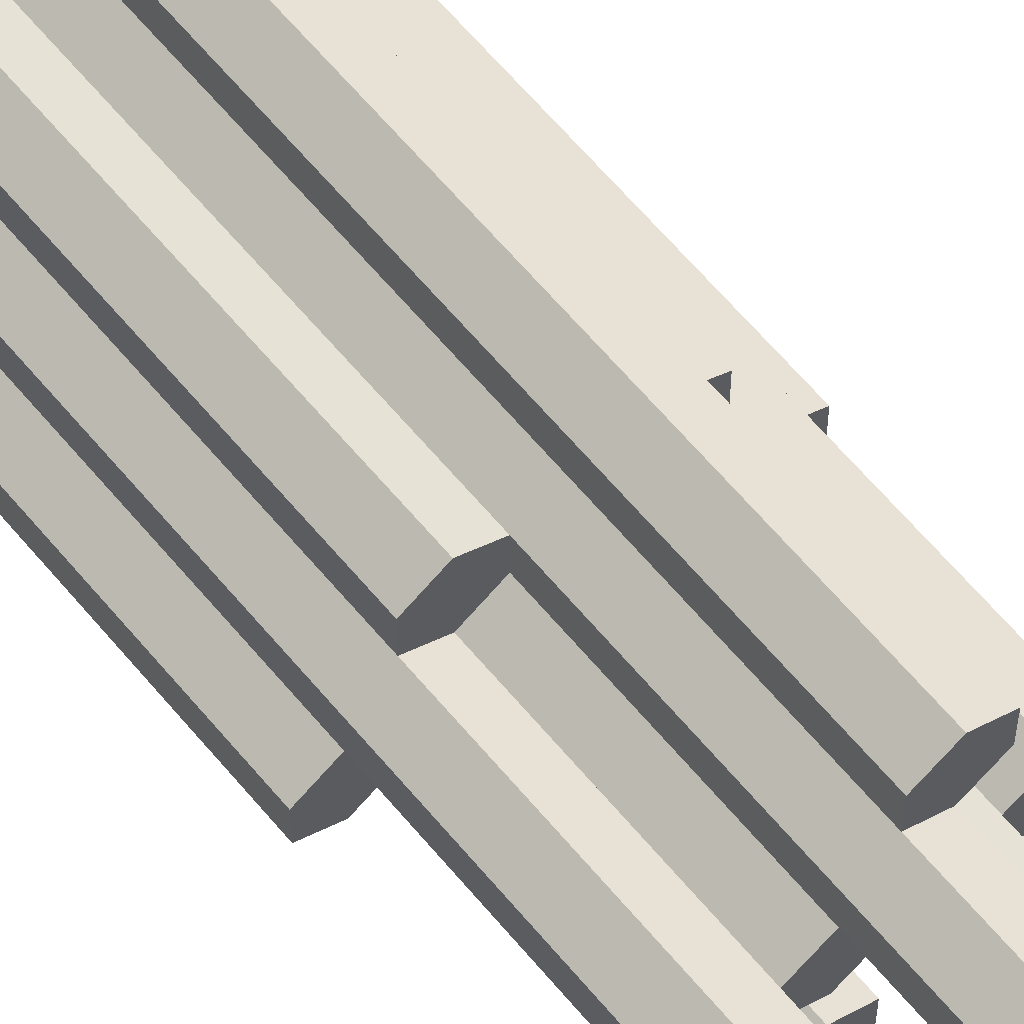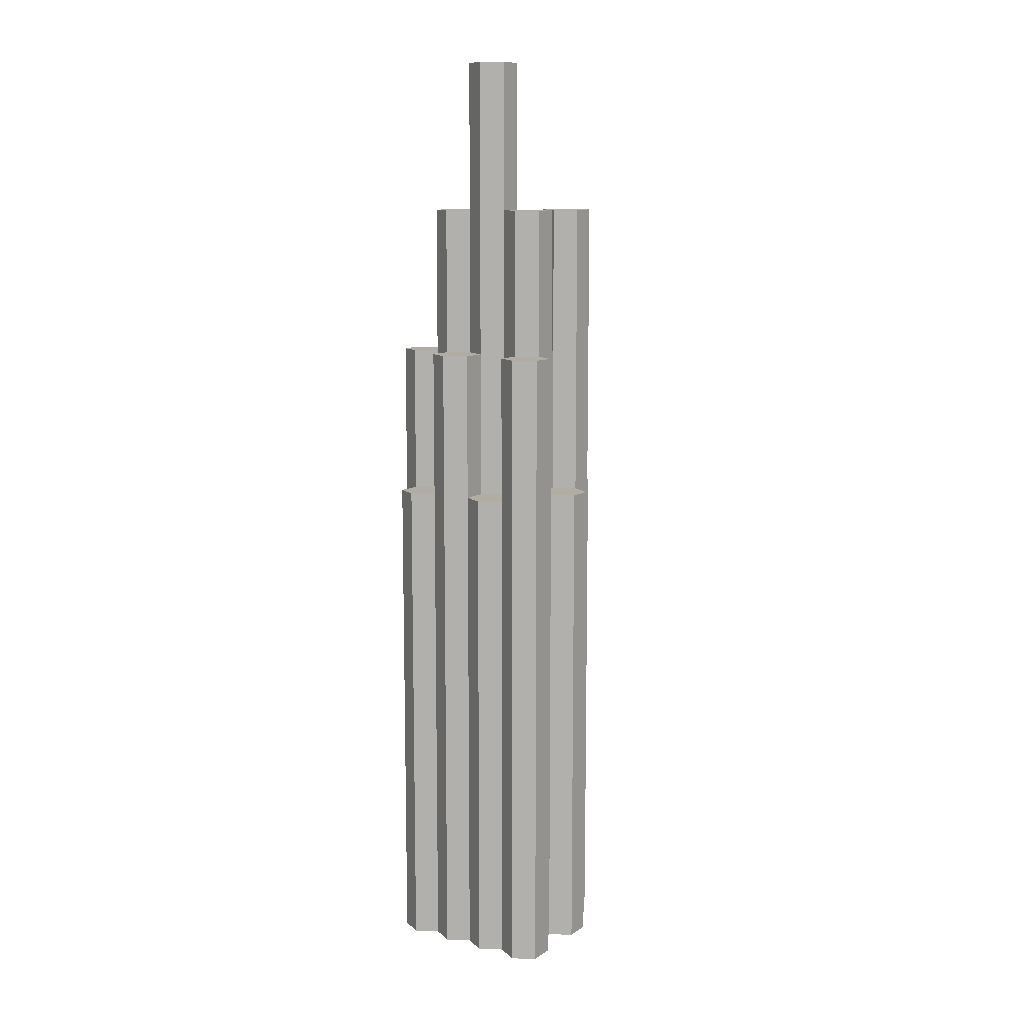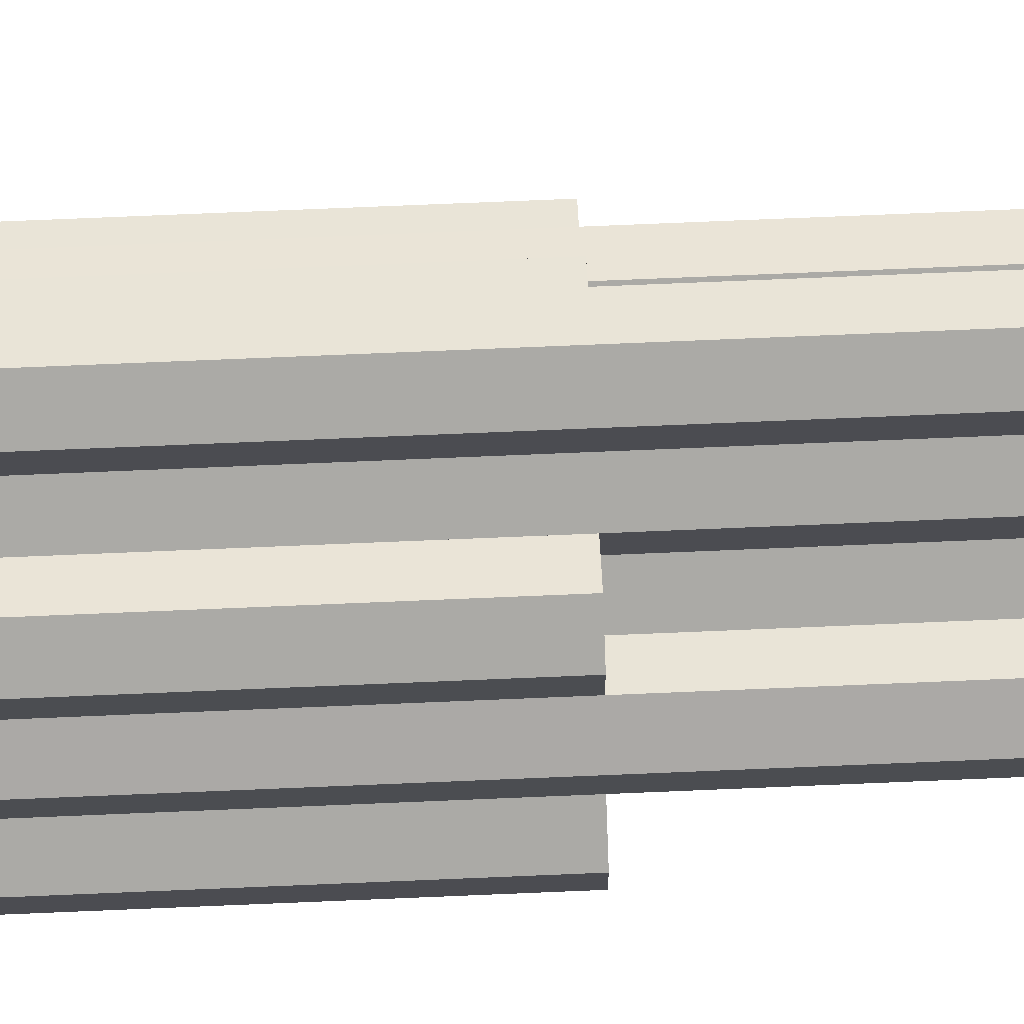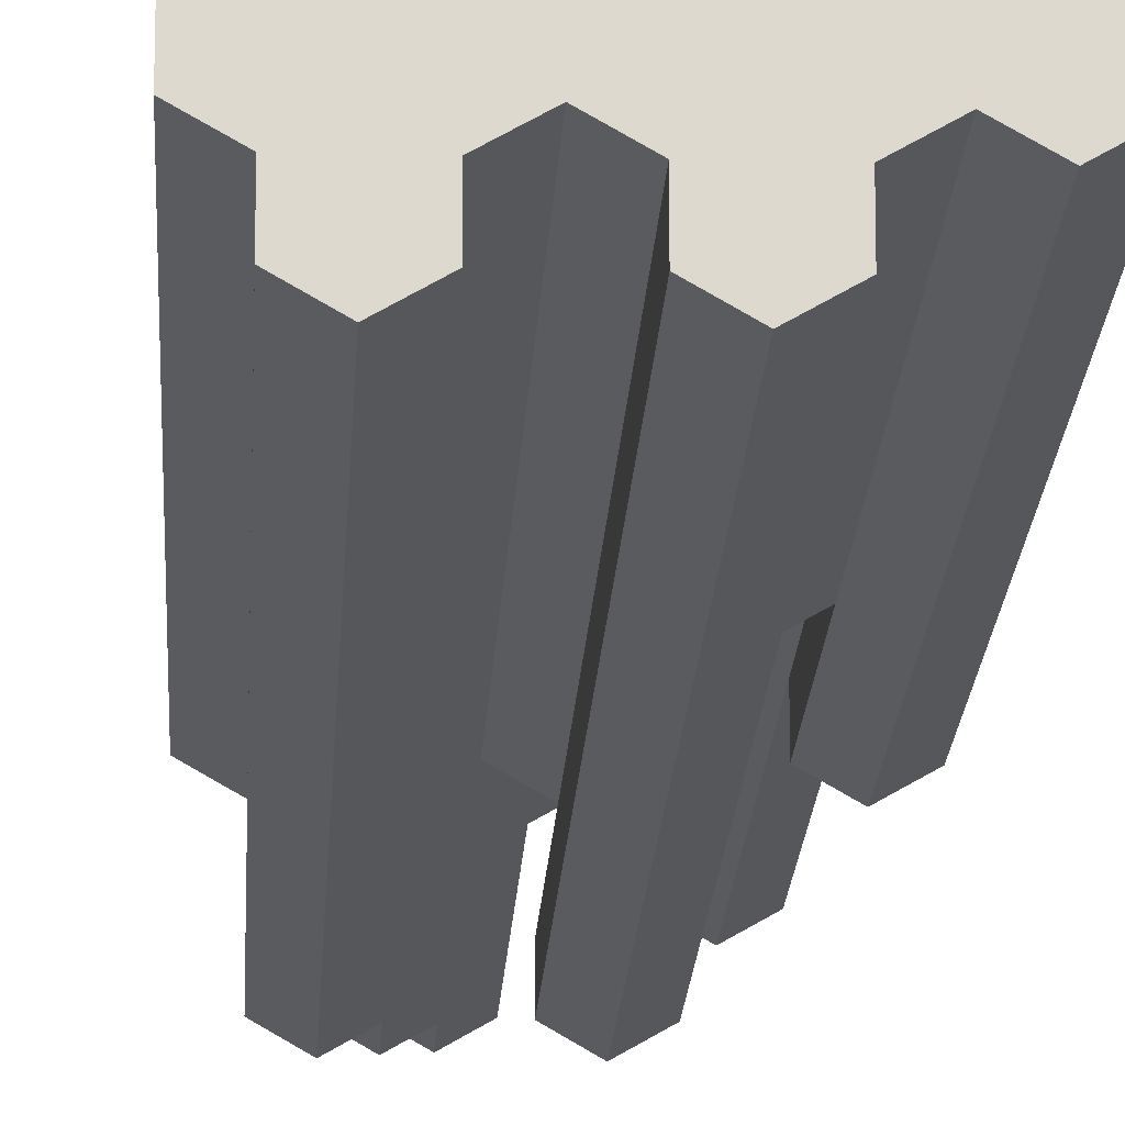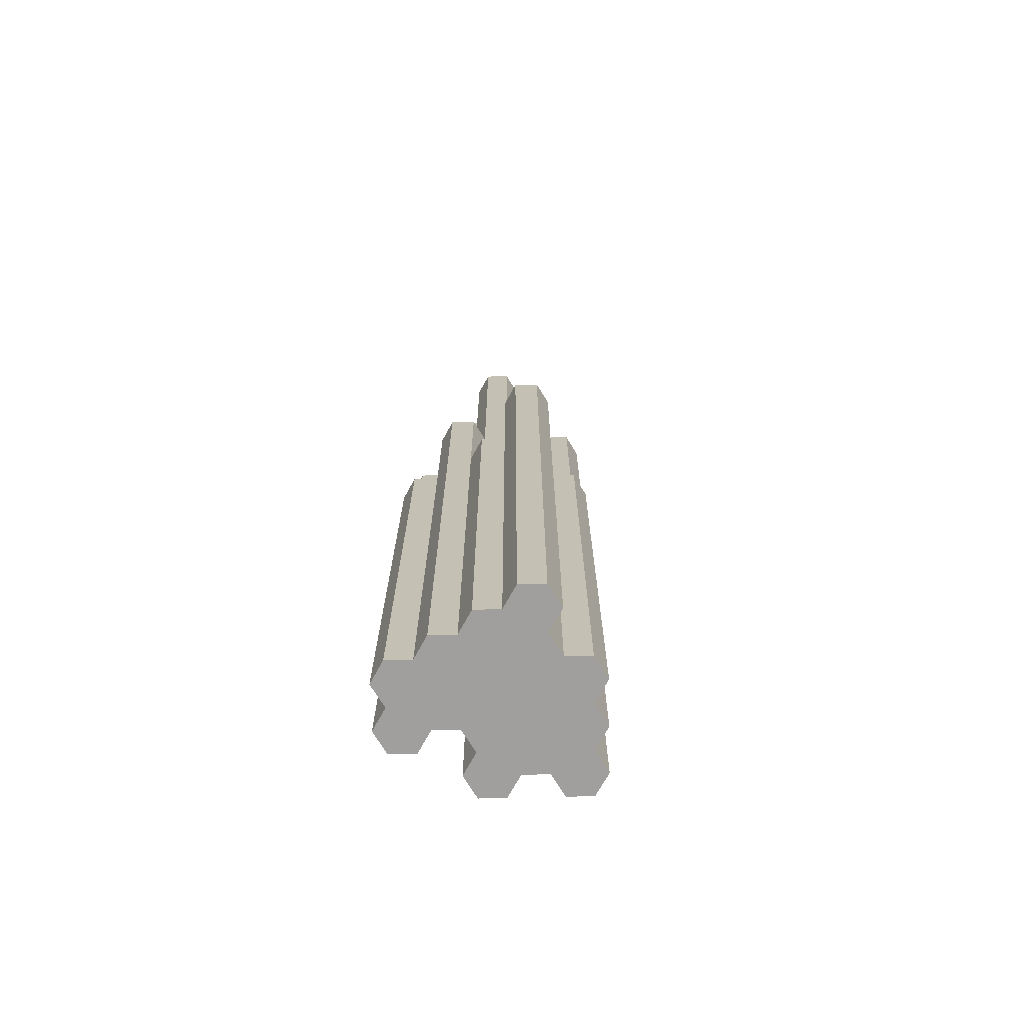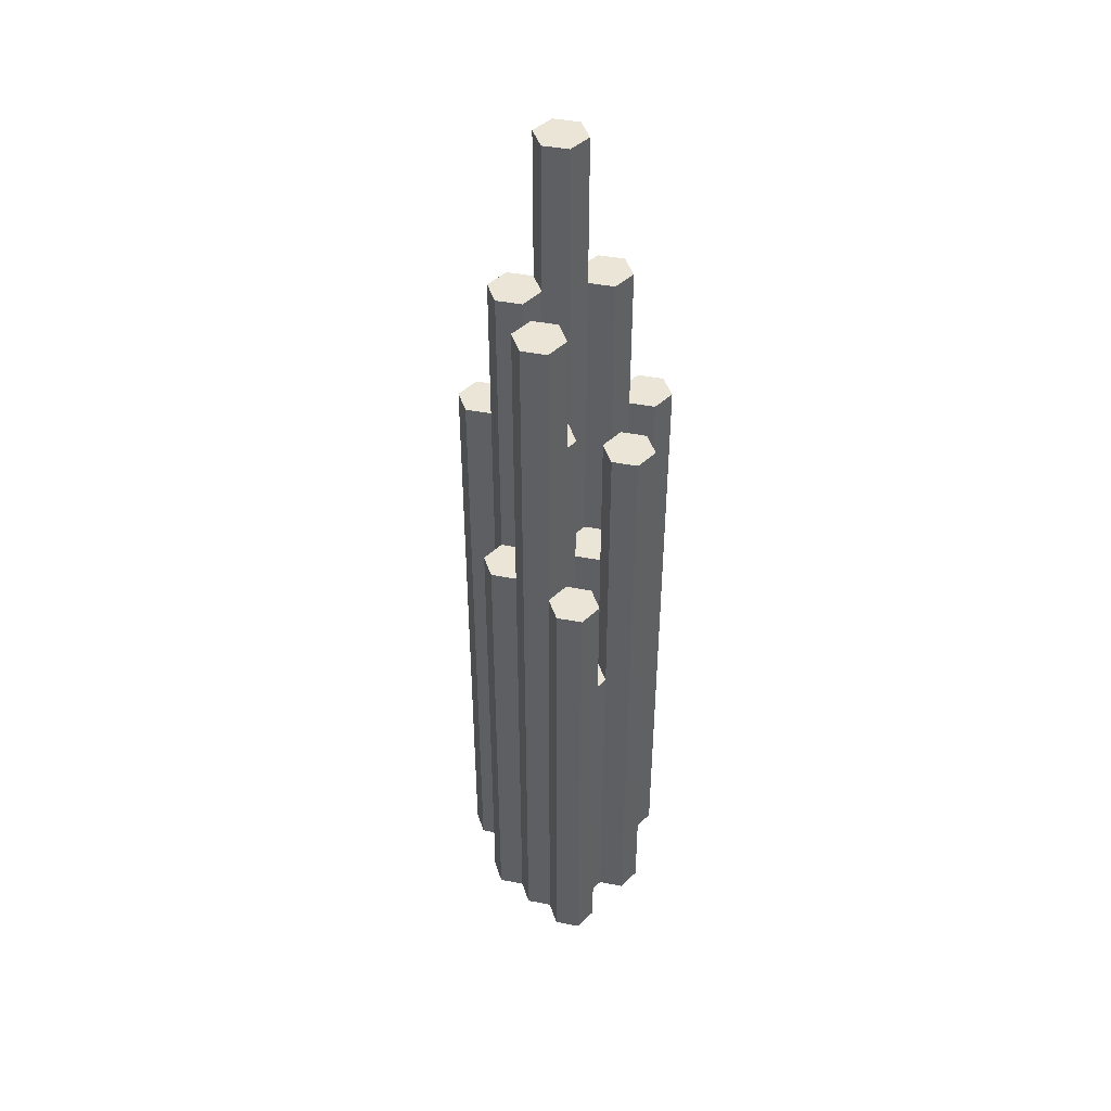
<metadata>
{"format":"obj","ext":"obj","renderer":"f3d","projection":"perspective","resolution":1024,"background":"white","views":[{"elev":63.1,"azim":140.3,"up":"+Z"},{"elev":10.6,"azim":-26.5,"up":"+Y"},{"elev":74.4,"azim":87.6,"up":"+Z"},{"elev":-17.7,"azim":-2.7,"up":"+Z"},{"elev":-71.4,"azim":-28.7,"up":"+Y"},{"elev":44.4,"azim":102.5,"up":"+Y"}]}
</metadata>
<code>
o BasaltColumns1_honeycomb.001
v 0.649 -4 -1.625
v -1.082 -4 -1.625
v 2.382 -4 -0.6256
v 1.083 -4 -0.8753
v 1.516 -4 -0.6256
v 1.083 -4 -1.375
v 0.6495 -4 -0.6256
v 0.217 -4 -1.375
v -0.2165 -4 -0.6256
v 0.216 -4 -0.8753
v -1.083 -4 -0.6256
v -0.65 -4 -1.375
v -1.515 -4 -1.375
v -1.949 -4 -0.6256
v 2.382 -4 -0.1253
v 1.949 -4 -0.8744
v 0.65 -4 -0.1253
v 1.515 -4 -0.1253
v -0.216 -4 -0.1253
v -0.6495 -4 0.1244
v -0.6495 -4 -0.8744
v -1.948 -4 -0.1253
v -1.516 -4 0.1244
v -1.516 -4 -0.8744
v 1.949 -4 0.1253
v 1.083 -4 0.6247
v 1.948 -4 0.6247
v 1.083 -4 0.1253
v -0.2165 -4 0.8744
v 0.216 -4 0.6247
v 0.216 -4 0.1253
v -1.083 -4 0.8744
v -1.083 -4 -0.1244
v -1.516 -4 0.6247
v 1.516 -4 0.8753
v 1.083 -4 1.624
v 1.515 -4 1.375
v 0.649 -4 0.8753
v -1.082 -4 1.375
v -0.217 -4 1.375
v -0.6495 -4 0.6256
v 0.217 -4 2.125
v 0.6495 -4 1.376
v 0.217 -4 1.625
v -0.65 -4 2.125
v -0.65 -4 1.625
v -0.217 -4 2.375
v 0.6495 6 -0.6256
v -0.2165 6 -0.6256
v 0.216 6 -0.8753
v 0.65 6 -0.1253
v -0.216 6 -0.1253
v 0.216 6 0.1253
v -0.2165 12 -0.6256
v -1.083 12 -0.6256
v -0.216 12 -0.1253
v -0.6495 12 0.1244
v -0.6495 12 -0.8744
v -1.083 12 -0.1244
v 0.65 9 -0.1253
v 1.083 9 0.6247
v 1.083 9 0.1253
v 0.216 9 0.6247
v 0.216 9 0.1253
v 0.649 9 0.8753
v -0.216 15 -0.1253
v -0.6495 15 0.1244
v -0.2165 15 0.8744
v 0.216 15 0.6247
v 0.216 15 0.1253
v -0.6495 15 0.6256
v -0.6495 9 0.1244
v -1.516 9 0.1244
v -1.083 9 0.8744
v -1.083 9 -0.1244
v -1.516 9 0.6247
v -0.6495 9 0.6256
v -0.2165 6 0.8744
v -1.083 6 0.8744
v -1.082 6 1.375
v -0.217 6 1.375
v -0.6495 6 0.6256
v -0.65 6 1.625
v -1.083 6 -0.6256
v -1.949 6 -0.6256
v -1.948 6 -0.1253
v -1.516 6 0.1244
v -1.516 6 -0.8744
v -1.083 6 -0.1244
v -1.082 9 -1.625
v -1.083 9 -0.6256
v -0.65 9 -1.375
v -1.515 9 -1.375
v -0.6495 9 -0.8744
v -1.516 9 -0.8744
v 1.515 12 -0.1253
v 1.949 12 0.1253
v 1.083 12 0.6247
v 1.948 12 0.6247
v 1.083 12 0.1253
v 1.516 12 0.8753
v 1.083 3 -0.8753
v 1.516 3 -0.6256
v 0.6495 3 -0.6256
v 0.65 3 -0.1253
v 1.515 3 -0.1253
v 1.083 3 0.1253
v -0.2165 12 0.8744
v 0.216 12 0.6247
v 0.649 12 0.8753
v -0.217 12 1.375
v 0.6495 12 1.376
v 0.217 12 1.625
v 1.083 6 0.6247
v 1.516 6 0.8753
v 1.083 6 1.624
v 1.515 6 1.375
v 0.649 6 0.8753
v 0.6495 6 1.376
v 0.649 9 -1.625
v 1.083 9 -0.8753
v 1.083 9 -1.375
v 0.6495 9 -0.6256
v 0.217 9 -1.375
v 0.216 9 -0.8753
v -0.217 9 1.375
v 0.217 9 2.125
v 0.217 9 1.625
v -0.65 9 2.125
v -0.65 9 1.625
v -0.217 9 2.375
v 2.382 6 -0.6256
v 1.516 6 -0.6256
v 2.382 6 -0.1253
v 1.949 6 -0.8744
v 1.515 6 -0.1253
v 1.949 6 0.1253
f 10 9 19 31 17 7
f 50 48 51 53 52 49
f 10 7 48 50
f 9 10 50 49
f 17 31 53 51
f 31 19 52 53
f 7 17 51 48
f 19 9 49 52
f 11 21 58 55
f 59 55 58 54 56 57
f 33 11 55 59
f 21 9 54 58
f 19 20 57 56
f 20 33 59 57
f 9 19 56 54
f 17 28 62 60
f 61 65 63 64 60 62
f 28 26 61 62
f 31 17 60 64
f 38 30 63 65
f 26 38 65 61
f 30 31 64 63
f 41 20 67 71
f 68 71 67 66 70 69
f 30 29 68 69
f 20 19 66 67
f 19 31 70 66
f 29 41 71 68
f 31 30 69 70
f 32 34 76 74
f 75 72 77 74 76 73
f 20 41 77 72
f 34 23 73 76
f 23 33 75 73
f 33 20 72 75
f 41 32 74 77
f 46 39 80 83
f 82 78 81 83 80 79
f 29 40 81 78
f 39 32 79 80
f 41 29 78 82
f 32 41 82 79
f 40 46 83 81
f 22 14 85 86
f 86 85 88 84 89 87
f 11 33 89 84
f 23 22 86 87
f 14 24 88 85
f 24 11 84 88
f 33 23 87 89
f 2 12 92 90
f 90 92 94 91 95 93
f 21 11 91 94
f 13 2 90 93
f 12 21 94 92
f 11 24 95 91
f 24 13 93 95
f 26 28 100 98
f 100 96 97 99 101 98
f 18 25 97 96
f 28 18 96 100
f 27 35 101 99
f 35 26 98 101
f 25 27 99 97
f 28 17 105 107
f 18 28 107 106
f 7 4 102 104
f 17 7 104 105
f 4 5 103 102
f 18 5 103 106
f 102 103 106 107 105 104
f 38 43 112 110
f 108 109 110 112 113 111
f 44 40 111 113
f 40 29 108 111
f 29 30 109 108
f 30 38 110 109
f 43 44 113 112
f 43 38 118 119
f 117 116 119 118 114 115
f 35 37 117 115
f 37 36 116 117
f 36 43 119 116
f 38 26 114 118
f 26 35 115 114
f 7 10 125 123
f 121 123 125 124 120 122
f 10 8 124 125
f 4 7 123 121
f 6 4 121 122
f 1 6 122 120
f 8 1 120 124
f 45 46 130 129
f 128 127 131 129 130 126
f 40 44 128 126
f 44 42 127 128
f 47 45 129 131
f 42 47 131 127
f 46 40 126 130
f 18 25 137 136
f 135 133 136 137 134 132
f 15 3 132 134
f 5 18 136 133
f 3 16 135 132
f 25 15 134 137
f 16 5 133 135
f 41 29 30 31 19 20
f 33 11 21 9 19 20
f 24 13 2 12 21 11
f 14 22 23 33 11 24
f 34 23 33 20 41 32
f 39 32 41 29 40 46
f 47 42 44 40 46 45
f 29 40 44 43 38 30
f 38 26 28 17 31 30
f 7 4 6 1 8 10
f 18 5 16 3 15 25
f 4 7 17 28 18 5
f 35 26 28 18 25 27
f 43 36 37 35 26 38

</code>
